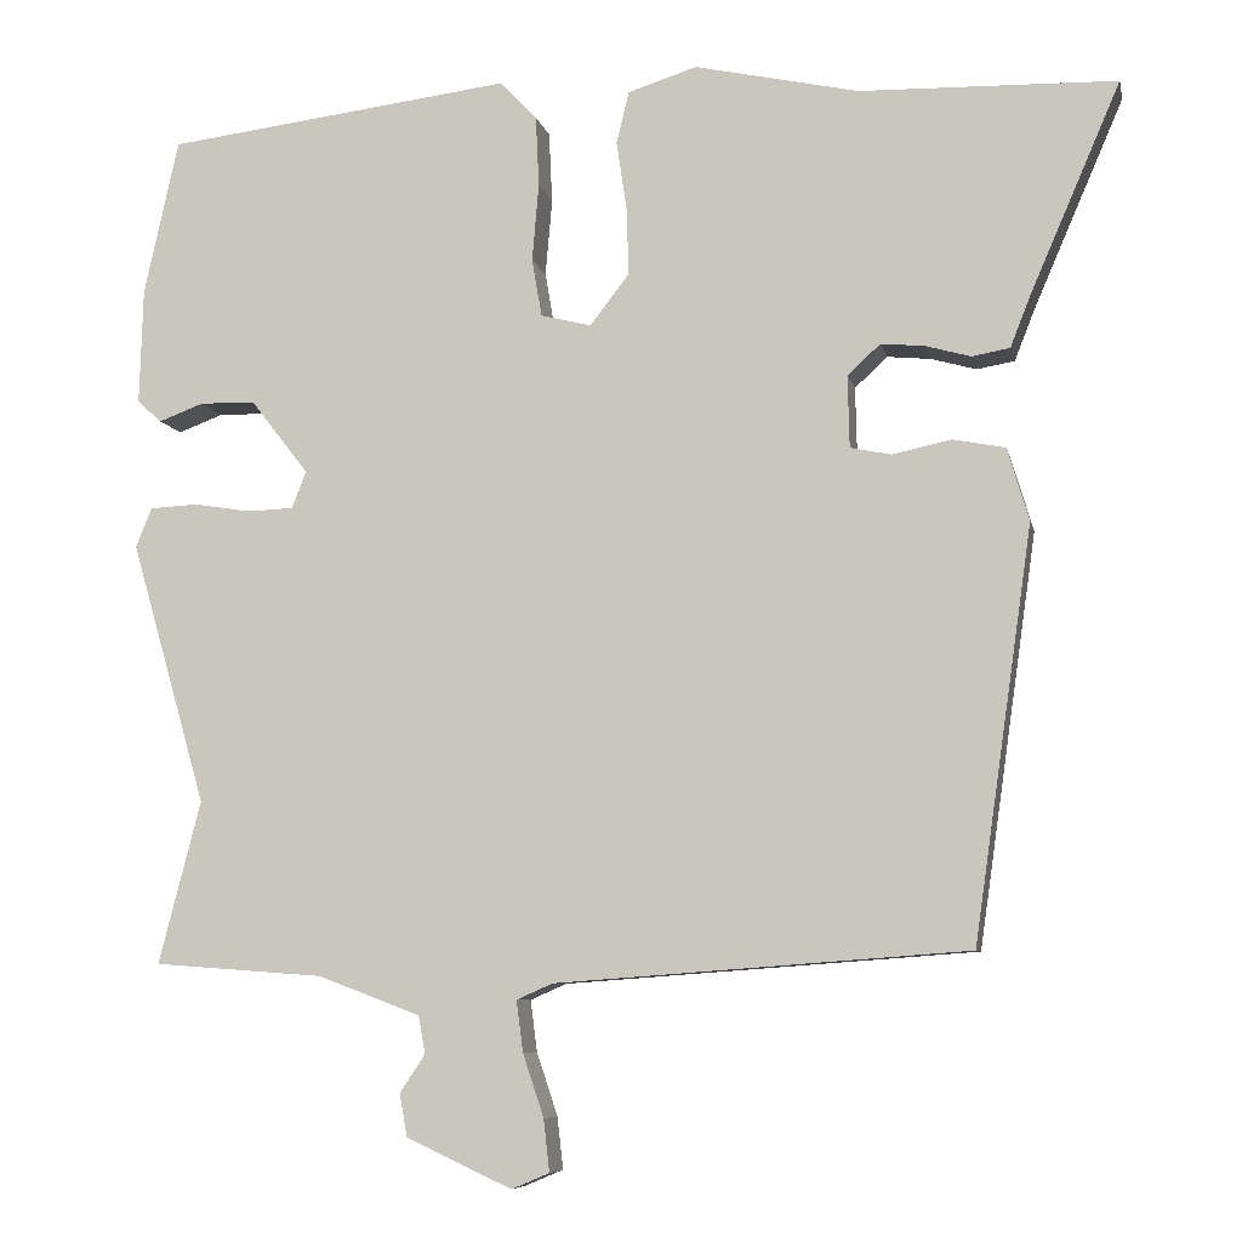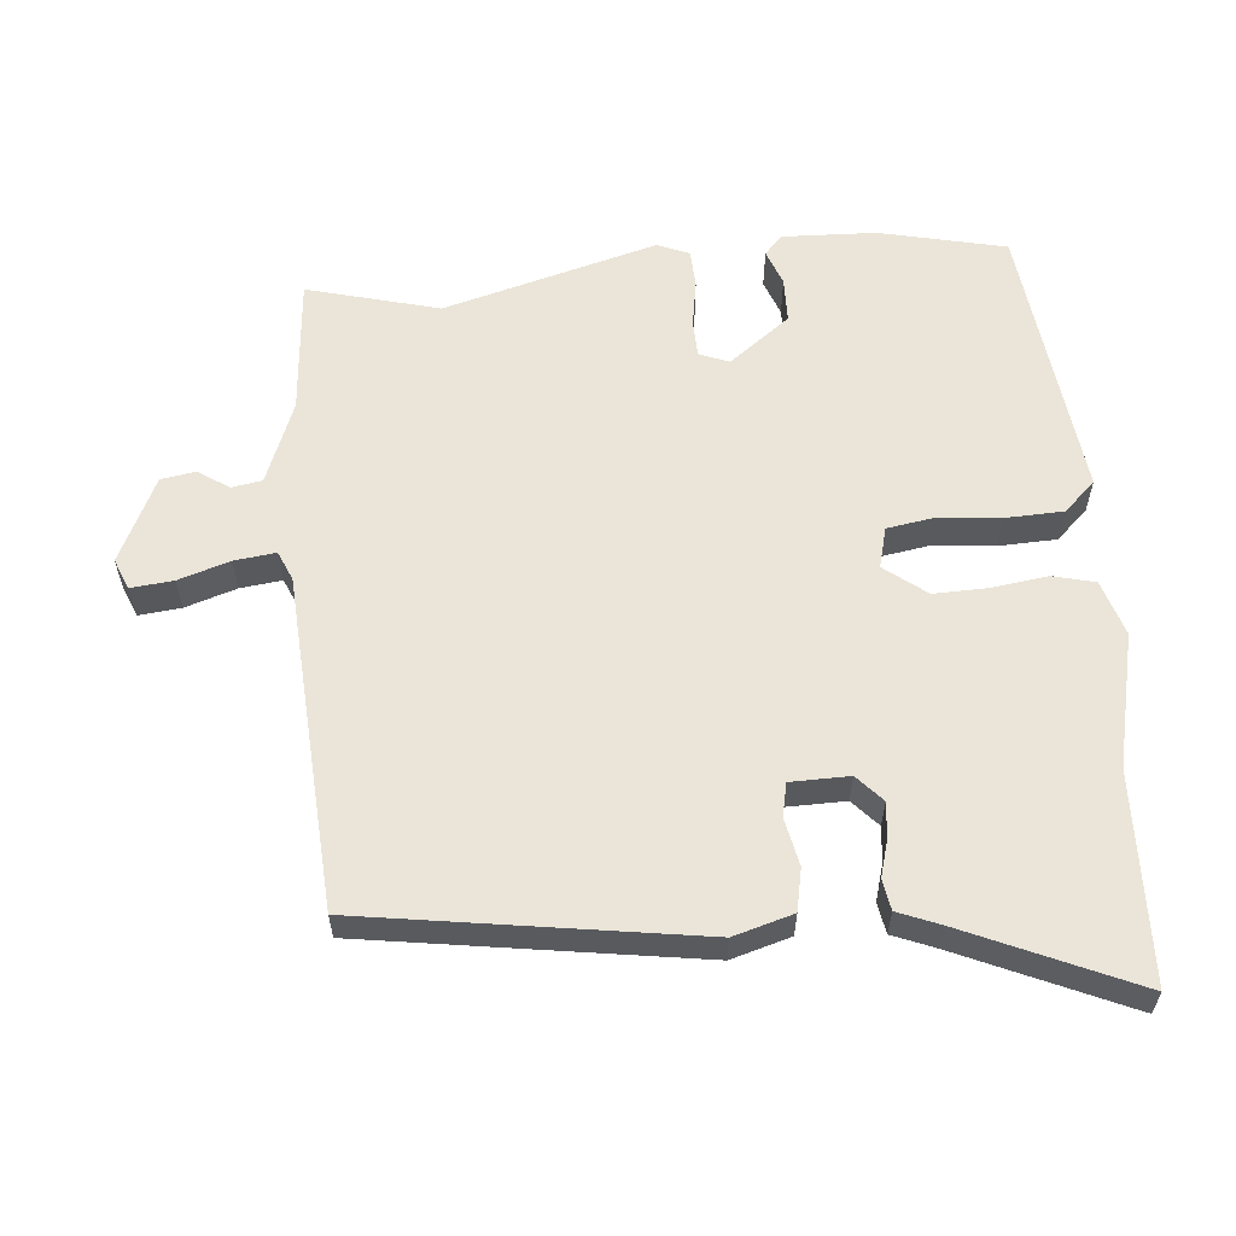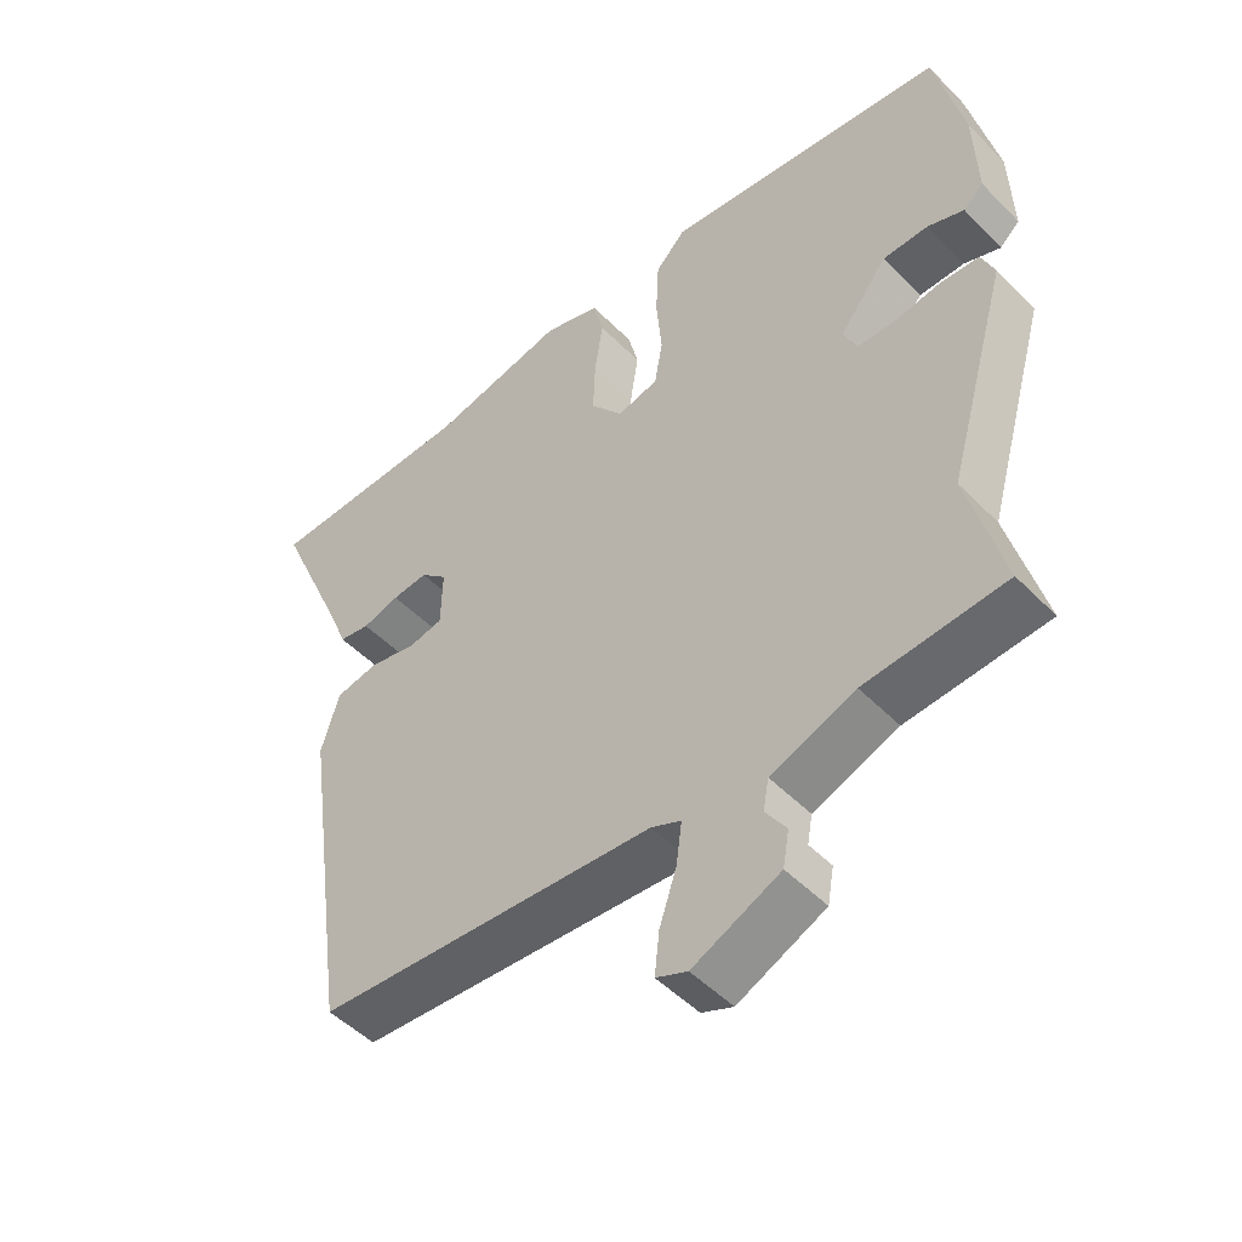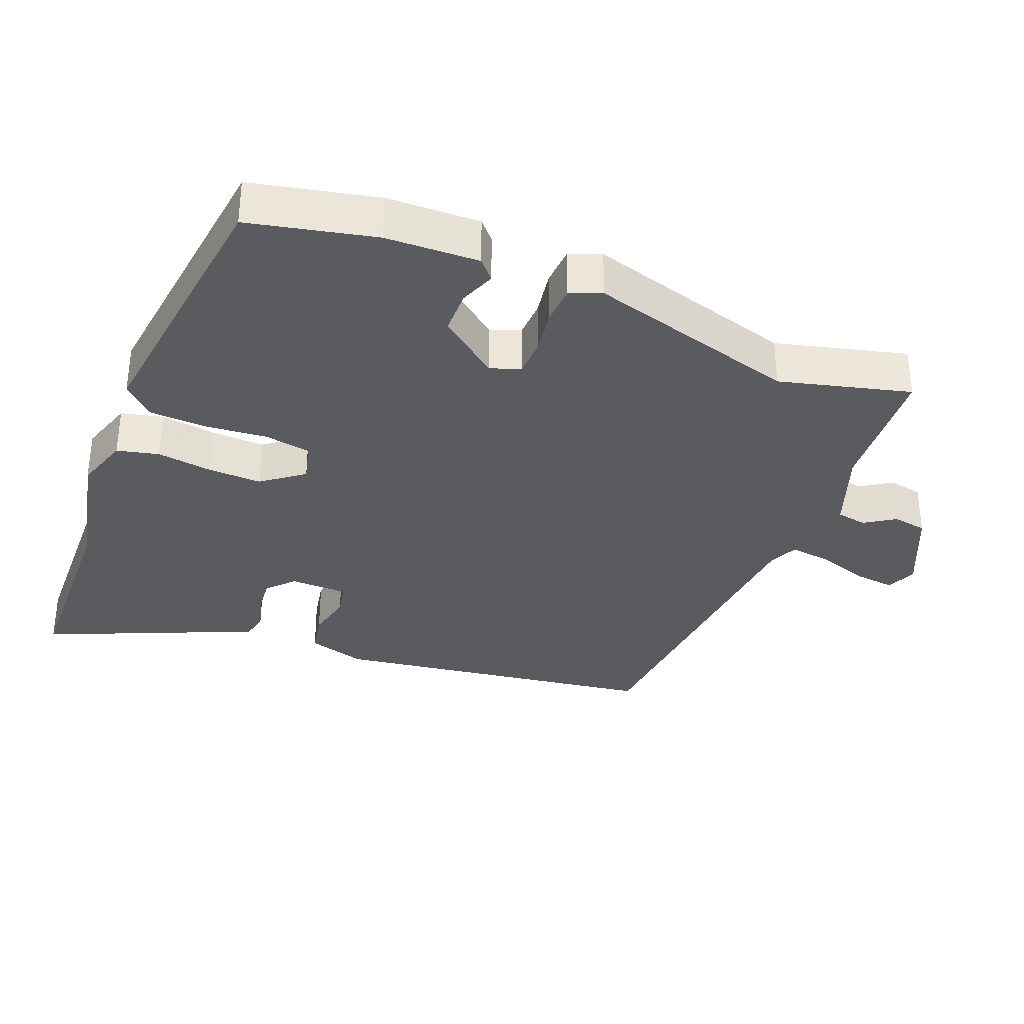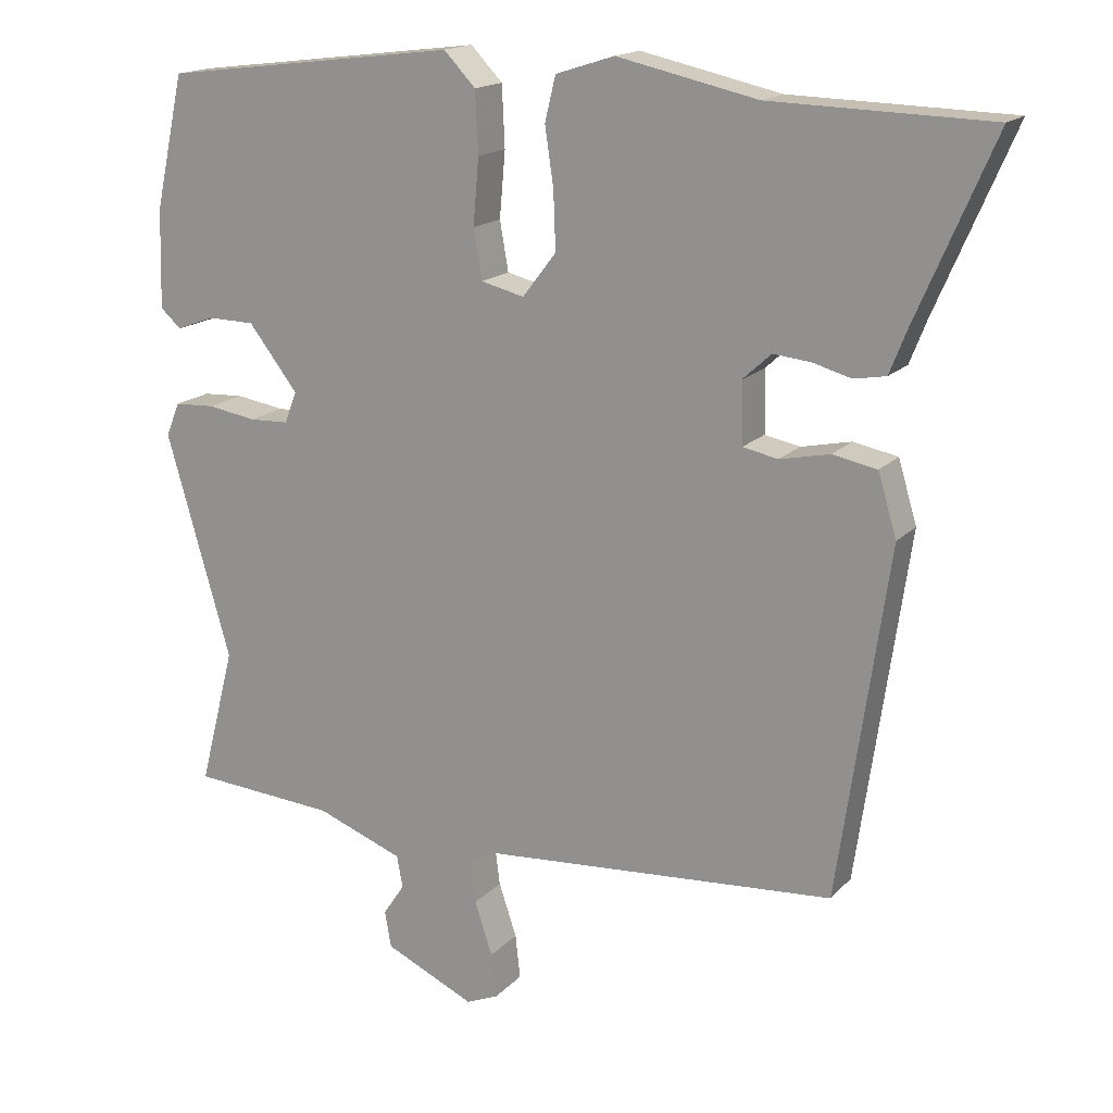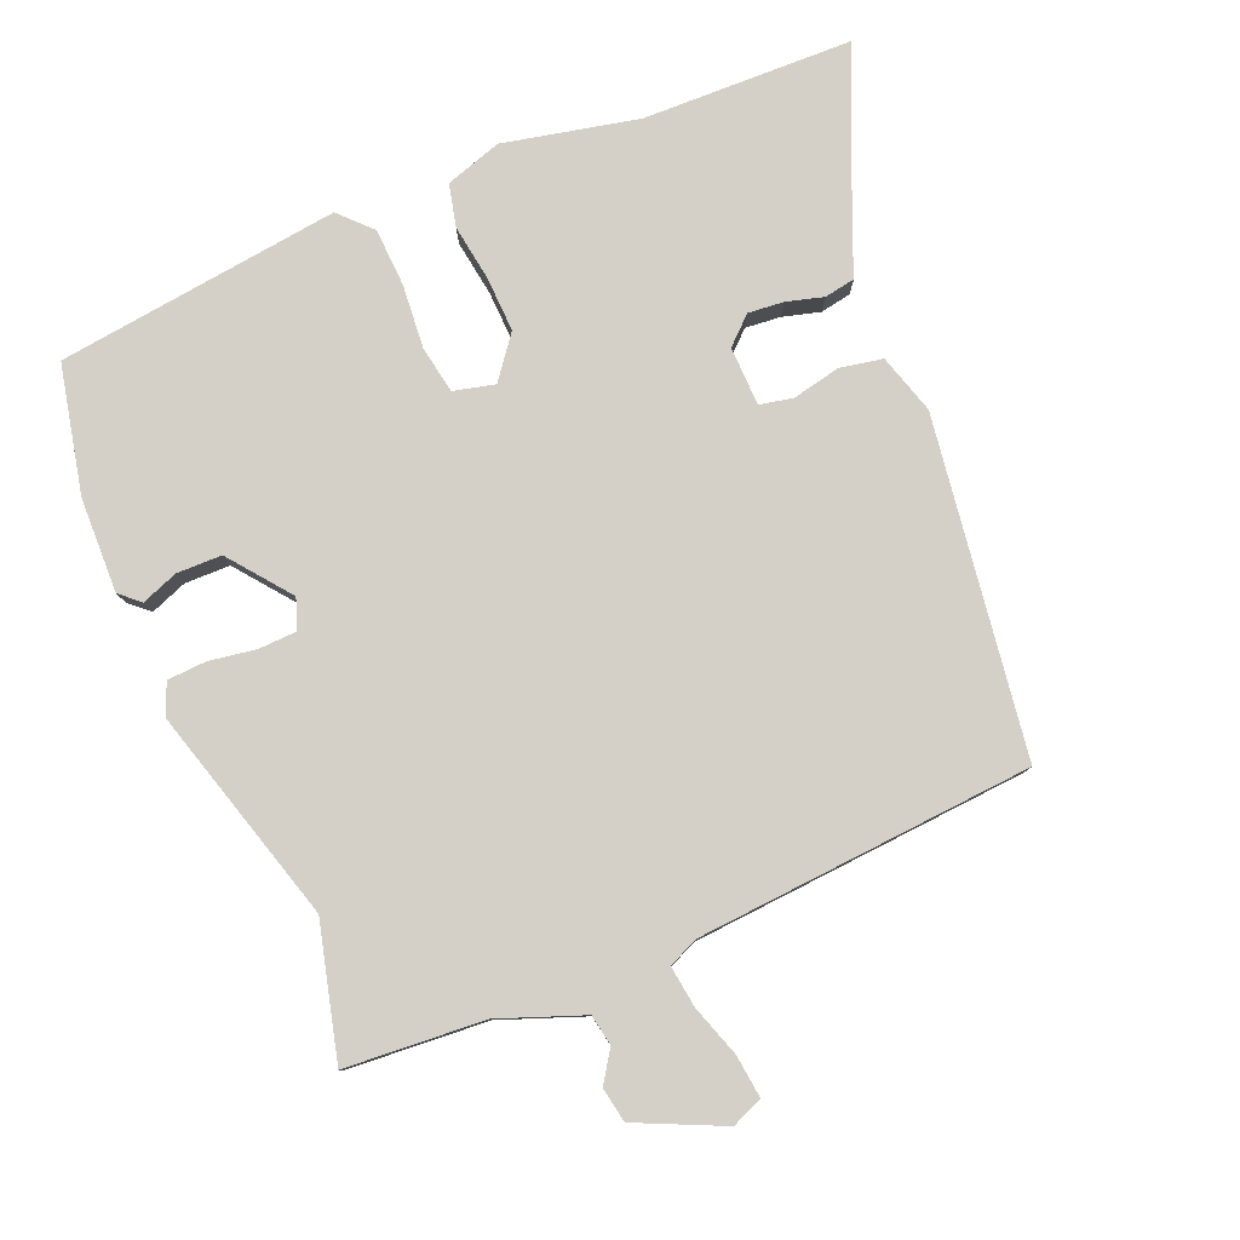
<metadata>
{"format":"obj","ext":"obj","renderer":"f3d","projection":"perspective","resolution":1024,"background":"white","views":[{"elev":-7.6,"azim":-168.1,"up":"+Z"},{"elev":59.0,"azim":-94.6,"up":"+Y"},{"elev":-49.7,"azim":42.1,"up":"+Z"},{"elev":-33.5,"azim":68.2,"up":"+Y"},{"elev":16.8,"azim":-152.2,"up":"+Z"},{"elev":80.0,"azim":157.2,"up":"+Y"}]}
</metadata>
<code>
v 0.455 0.07 -0.326
v 0.505 0.07 -0.52
v 0.303 0.07 -0.535
v 0.181 0.07 -0.581
v 0.173 0.07 -0.626
v 0.203 0.07 -0.671
v 0.194 0.07 -0.722
v 0.068 0.07 -0.78
v 0.023 0.07 -0.761
v 0.03 0.07 -0.699
v 0.055 0.07 -0.624
v 0.063 0.07 -0.563
v 0.02 0.07 -0.544
v -0.471 0.07 -0.508
v -0.541 0.07 -0.019
v -0.515 0.07 0.068
v -0.453 0.07 0.08
v -0.383 0.07 0.065
v -0.334 0.07 0.075
v -0.332 0.07 0.161
v -0.371 0.07 0.197
v -0.423 0.07 0.192
v -0.477 0.07 0.177
v -0.522 0.07 0.185
v -0.546 0.07 0.246
v -0.654 0.07 0.496
v -0.349 0.07 0.504
v -0.153 0.07 0.547
v -0.071 0.07 0.521
v -0.056 0.07 0.459
v -0.068 0.07 0.378
v -0.071 0.07 0.297
v -0.024 0.07 0.236
v 0.036 0.07 0.251
v 0.048 0.07 0.32
v 0.04 0.07 0.412
v 0.044 0.07 0.497
v 0.088 0.07 0.543
v 0.501 0.07 0.492
v 0.542 0.07 0.306
v 0.546 0.07 0.168
v 0.517 0.07 0.142
v 0.464 0.07 0.162
v 0.398 0.07 0.161
v 0.329 0.07 0.072
v 0.346 0.07 0.028
v 0.401 0.07 0.026
v 0.469 0.07 0.037
v 0.526 0.07 0.034
v 0.545 0.07 -0.013
v 0.455 0 -0.326
v 0.505 0 -0.52
v 0.303 0 -0.535
v 0.181 0 -0.581
v 0.173 0 -0.626
v 0.203 0 -0.671
v 0.194 0 -0.722
v 0.068 0 -0.78
v 0.023 0 -0.761
v 0.03 0 -0.699
v 0.055 0 -0.624
v 0.063 0 -0.563
v 0.02 0 -0.544
v -0.471 0 -0.508
v -0.541 0 -0.019
v -0.515 0 0.068
v -0.453 0 0.08
v -0.383 0 0.065
v -0.334 0 0.075
v -0.332 0 0.161
v -0.371 0 0.197
v -0.423 0 0.192
v -0.477 0 0.177
v -0.522 0 0.185
v -0.546 0 0.246
v -0.654 0 0.496
v -0.349 0 0.504
v -0.153 0 0.547
v -0.071 0 0.521
v -0.056 0 0.459
v -0.068 0 0.378
v -0.071 0 0.297
v -0.024 0 0.236
v 0.036 0 0.251
v 0.048 0 0.32
v 0.04 0 0.412
v 0.044 0 0.497
v 0.088 0 0.543
v 0.501 0 0.492
v 0.542 0 0.306
v 0.546 0 0.168
v 0.517 0 0.142
v 0.464 0 0.162
v 0.398 0 0.161
v 0.329 0 0.072
v 0.346 0 0.028
v 0.401 0 0.026
v 0.469 0 0.037
v 0.526 0 0.034
v 0.545 0 -0.013
f 49 50 1
f 48 49 1
f 47 48 1
f 46 47 1
f 1 2 3
f 46 1 3
f 45 46 3
f 41 42 43
f 40 41 43
f 39 40 43
f 38 39 43
f 37 38 43
f 36 37 43
f 35 36 43
f 34 35 43 44
f 33 34 44 45
f 29 30 31
f 28 29 31
f 27 28 31
f 27 31 32
f 26 27 32
f 25 26 32
f 24 25 32
f 23 24 32
f 22 23 32
f 21 22 32 33
f 16 17 18
f 15 16 18
f 14 15 18
f 13 14 18
f 12 13 18 19
f 9 10 11
f 8 9 11
f 7 8 11
f 6 7 11
f 5 6 11
f 4 5 11 12
f 12 19 20
f 4 12 20
f 3 4 20
f 20 21 33 45
f 3 20 45
f 51 100 99
f 51 99 98
f 51 98 97
f 51 97 96
f 53 52 51
f 53 51 96
f 53 96 95
f 93 92 91
f 93 91 90
f 93 90 89
f 93 89 88
f 93 88 87
f 93 87 86
f 93 86 85
f 94 93 85 84
f 95 94 84 83
f 81 80 79
f 81 79 78
f 81 78 77
f 82 81 77
f 82 77 76
f 82 76 75
f 82 75 74
f 82 74 73
f 82 73 72
f 83 82 72 71
f 68 67 66
f 68 66 65
f 68 65 64
f 68 64 63
f 69 68 63 62
f 61 60 59
f 61 59 58
f 61 58 57
f 61 57 56
f 61 56 55
f 62 61 55 54
f 70 69 62
f 70 62 54
f 70 54 53
f 95 83 71 70
f 95 70 53
f 1 51 52 2
f 2 52 53 3
f 3 53 54 4
f 4 54 55 5
f 5 55 56 6
f 6 56 57 7
f 7 57 58 8
f 8 58 59 9
f 9 59 60 10
f 10 60 61 11
f 11 61 62 12
f 12 62 63 13
f 13 63 64 14
f 14 64 65 15
f 15 65 66 16
f 16 66 67 17
f 17 67 68 18
f 18 68 69 19
f 19 69 70 20
f 20 70 71 21
f 21 71 72 22
f 22 72 73 23
f 23 73 74 24
f 24 74 75 25
f 25 75 76 26
f 26 76 77 27
f 27 77 78 28
f 28 78 79 29
f 29 79 80 30
f 30 80 81 31
f 31 81 82 32
f 32 82 83 33
f 33 83 84 34
f 34 84 85 35
f 35 85 86 36
f 36 86 87 37
f 37 87 88 38
f 38 88 89 39
f 39 89 90 40
f 40 90 91 41
f 41 91 92 42
f 42 92 93 43
f 43 93 94 44
f 44 94 95 45
f 45 95 96 46
f 46 96 97 47
f 47 97 98 48
f 48 98 99 49
f 49 99 100 50
f 50 100 51 1

</code>
